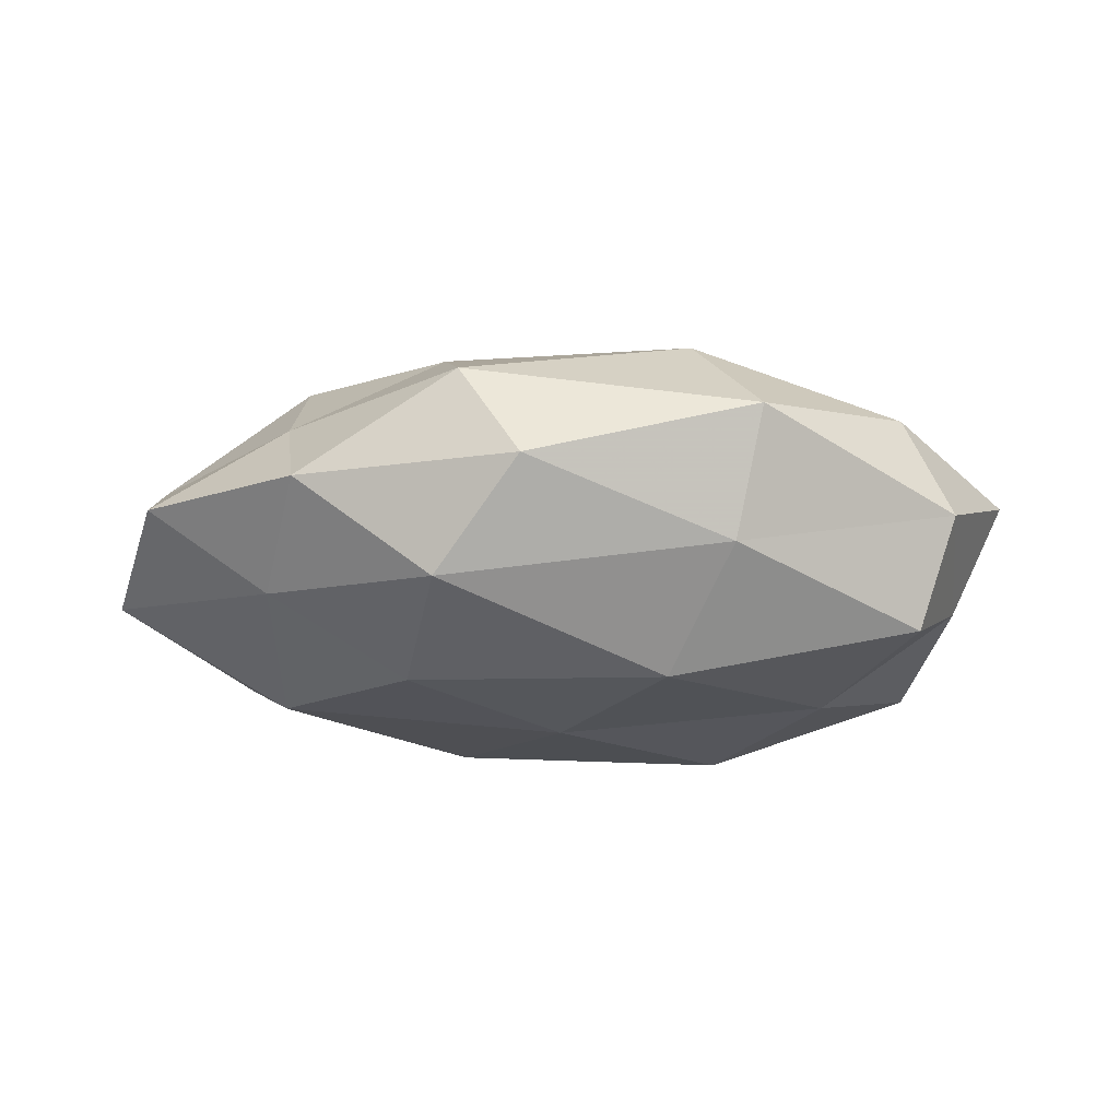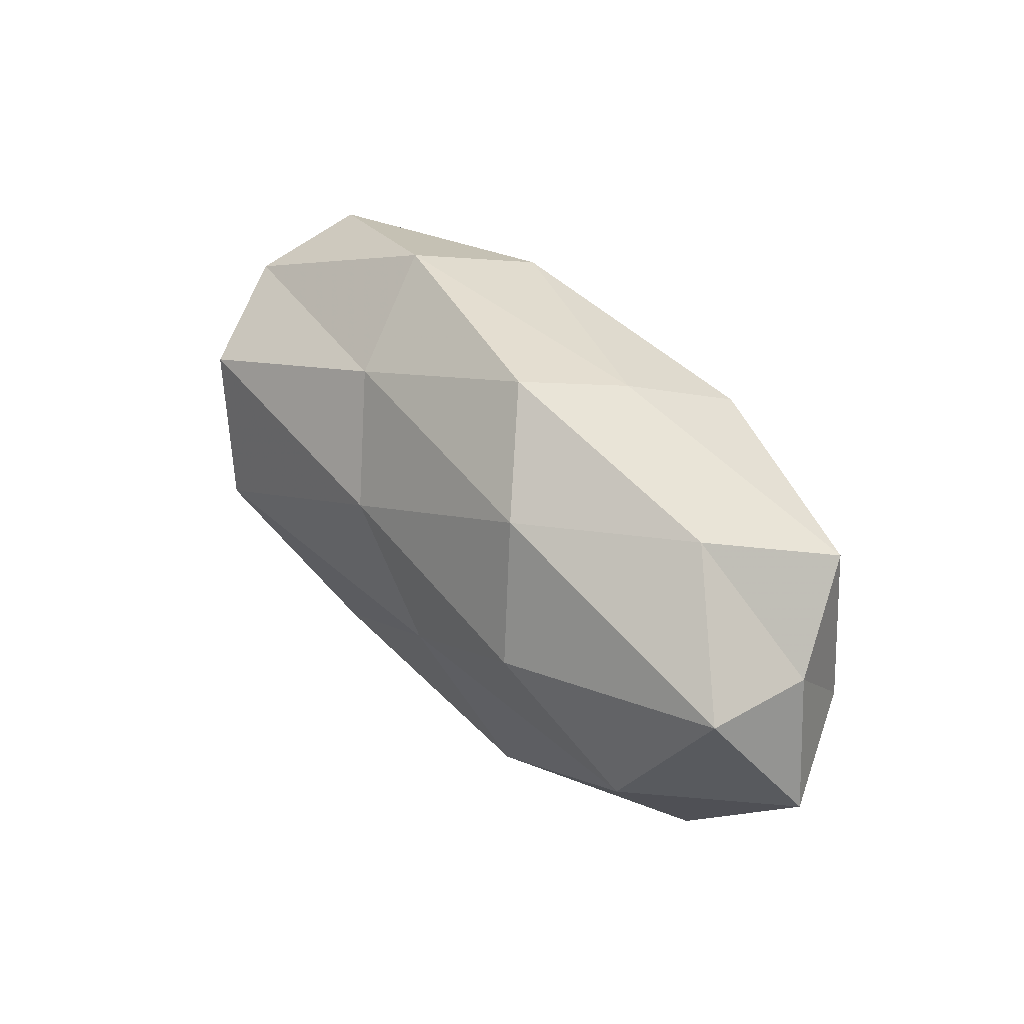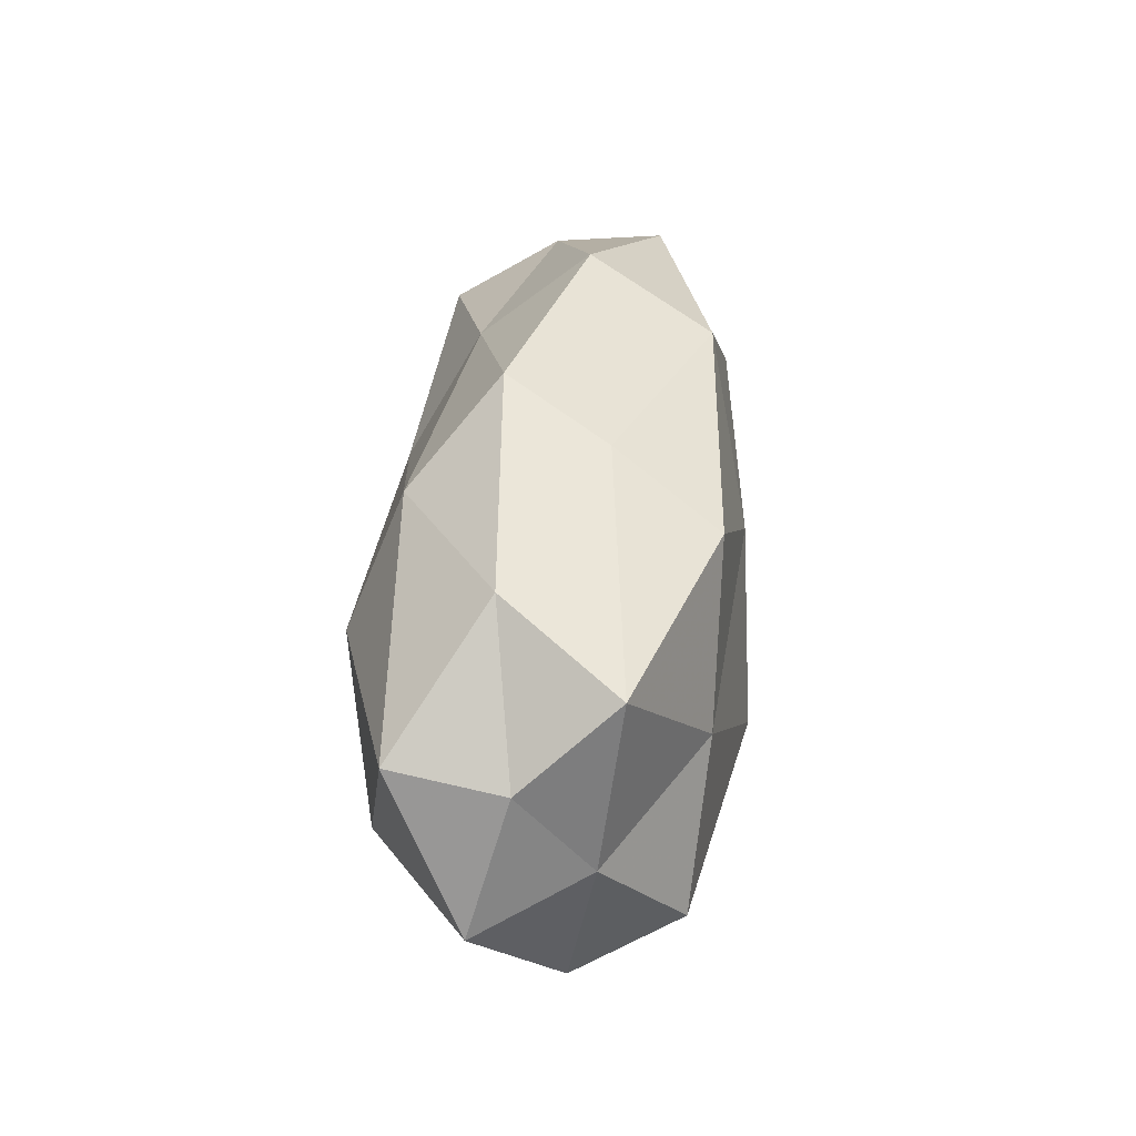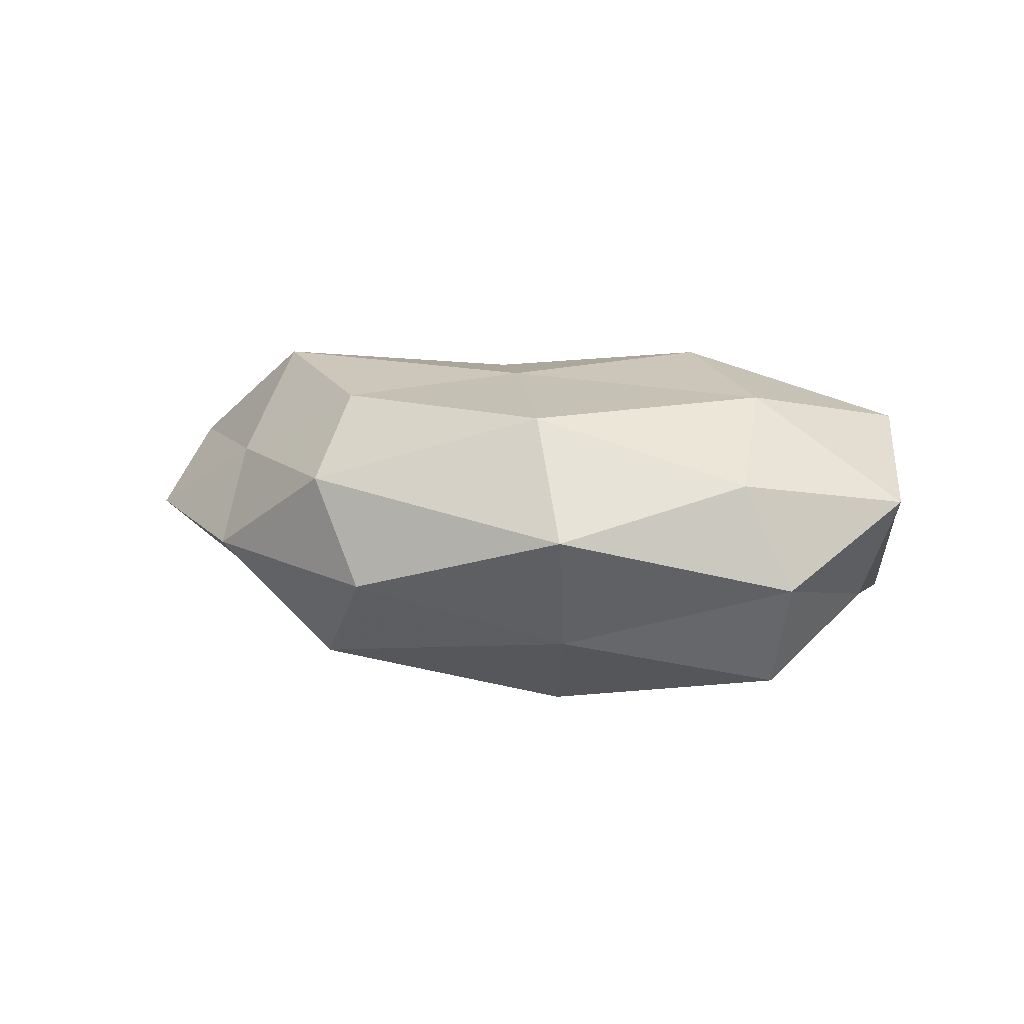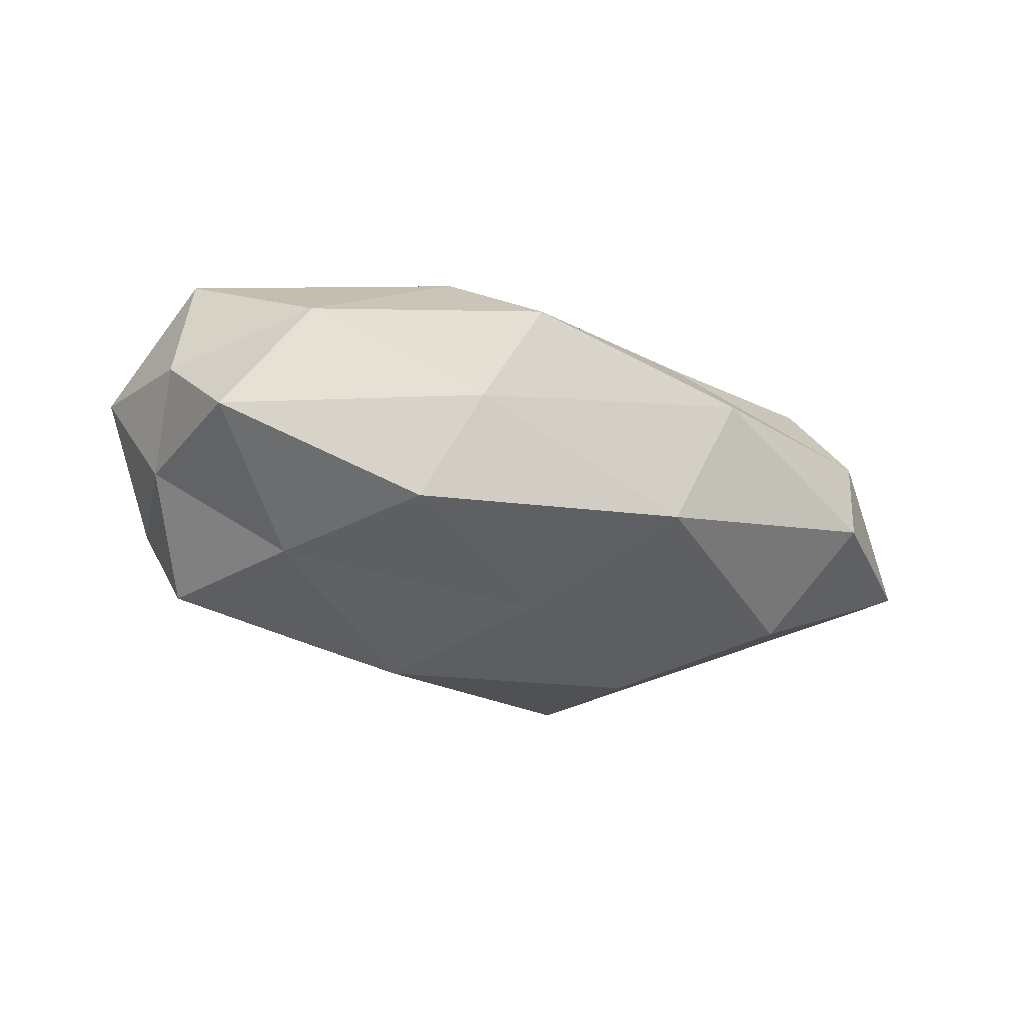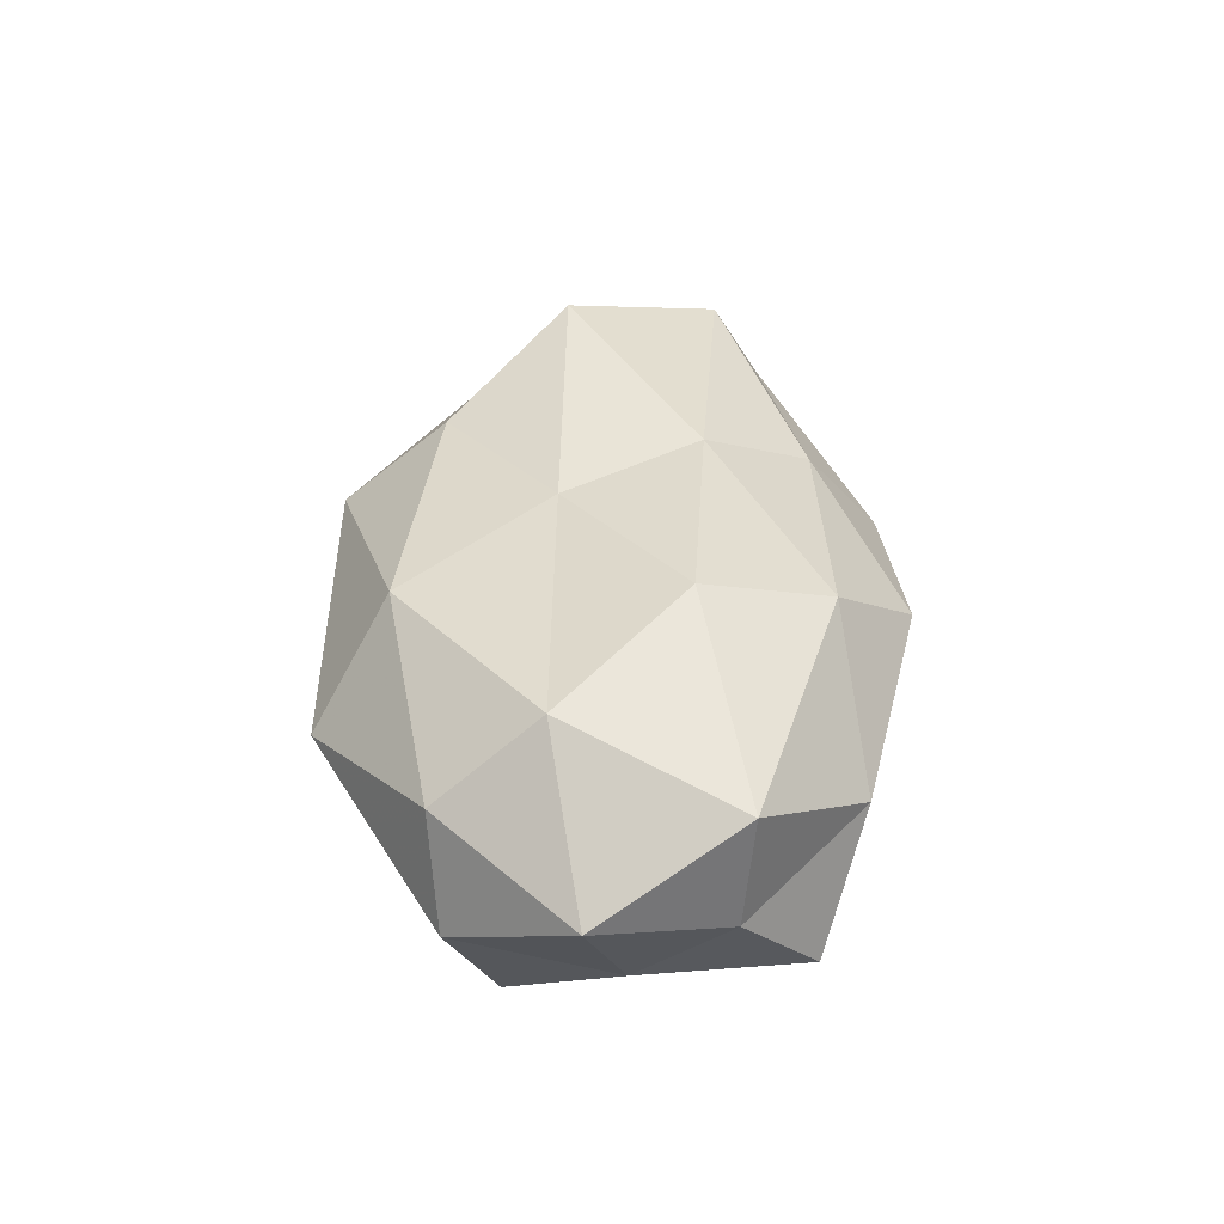
<metadata>
{"format":"obj","ext":"obj","renderer":"f3d","projection":"perspective","resolution":1024,"background":"white","views":[{"elev":-29.9,"azim":0.8,"up":"+Z"},{"elev":47.9,"azim":47.2,"up":"+Y"},{"elev":40.5,"azim":95.1,"up":"+Y"},{"elev":8.4,"azim":28.4,"up":"+Z"},{"elev":-36.3,"azim":160.7,"up":"+Z"},{"elev":39.1,"azim":90.5,"up":"+Z"}]}
</metadata>
<code>
v 0.01391 -0.02389 0.01566
v -0.03279 -0.02552 -0.002977
v -0.009085 0.009687 0.01935
v -0.04516 0.01746 0.005062
v 0.01474 0.02334 0.01592
v -0.037 -0.01089 -0.01046
v 0.01175 0.02865 -0.005873
v 0.01813 -0.02492 -0.01182
v 0.04791 0.01248 0.001059
v -0.05253 -0.001614 0.009187
v 0.04265 0.02118 -0.009728
v -0.01584 -0.01971 0.01694
v 0.02042 0.008107 0.02213
v -0.01616 -0.02501 -0.01612
v 0.005556 0.03281 0.006086
v -0.03642 0.0067 -0.01714
v -0.05184 -0.01339 -0.0001865
v 0.03016 0.005433 -0.01816
v -0.01499 0.02518 -0.01555
v 0.01054 -0.01162 -0.02224
v 0.05331 -0.002908 0.005385
v -0.0401 0.01176 0.0173
v 0.02142 -0.03247 0.001954
v 0.03913 -0.01871 0.008282
v -0.03476 -0.01709 0.008688
v -0.002164 0.007006 -0.02056
v -0.05769 0.003148 -0.00484
v -0.01656 0.02234 0.01145
v 0.01755 0.02232 -0.01818
v 0.03553 -0.006579 0.01778
v -0.04291 0.02036 -0.008049
v 0.001646 -0.00636 0.01959
v -0.02089 0.03118 -0.0009757
v 0.04474 -0.01741 -0.004136
v -0.00609 -0.03391 -0.005359
v -0.02013 -0.007838 -0.02055
v 0.04026 -0.01188 -0.0166
v 0.04683 0.001466 -0.007375
v 0.03328 0.02619 0.003982
v -0.03423 -0.006081 0.02136
v -0.01342 -0.03183 0.007498
v 0.04628 0.01376 0.01424
f 3 13 5
f 14 2 6
f 6 2 17
f 8 14 20
f 22 4 10
f 23 24 1
f 25 17 2
f 10 17 25
f 26 16 19
f 20 26 18
f 4 27 10
f 27 16 6
f 17 27 6
f 10 27 17
f 3 5 28
f 28 5 15
f 22 3 28
f 22 28 4
f 11 29 7
f 18 29 11
f 19 7 29
f 18 26 29
f 29 26 19
f 30 1 24
f 24 21 30
f 19 16 31
f 4 31 27
f 27 31 16
f 32 12 1
f 3 32 13
f 32 1 30
f 13 32 30
f 33 15 7
f 33 7 19
f 28 33 4
f 28 15 33
f 4 33 31
f 31 33 19
f 34 23 8
f 34 21 24
f 34 24 23
f 14 35 2
f 8 35 14
f 8 23 35
f 36 14 6
f 6 16 36
f 20 14 36
f 26 36 16
f 20 36 26
f 37 8 20
f 37 20 18
f 37 34 8
f 38 11 9
f 18 11 38
f 38 9 21
f 38 21 34
f 37 18 38
f 37 38 34
f 11 7 39
f 9 11 39
f 15 5 39
f 39 7 15
f 22 40 3
f 22 10 40
f 10 25 40
f 40 25 12
f 40 32 3
f 40 12 32
f 41 1 12
f 23 1 41
f 25 2 41
f 12 25 41
f 41 2 35
f 35 23 41
f 5 13 42
f 21 9 42
f 30 42 13
f 21 42 30
f 5 42 39
f 39 42 9

</code>
